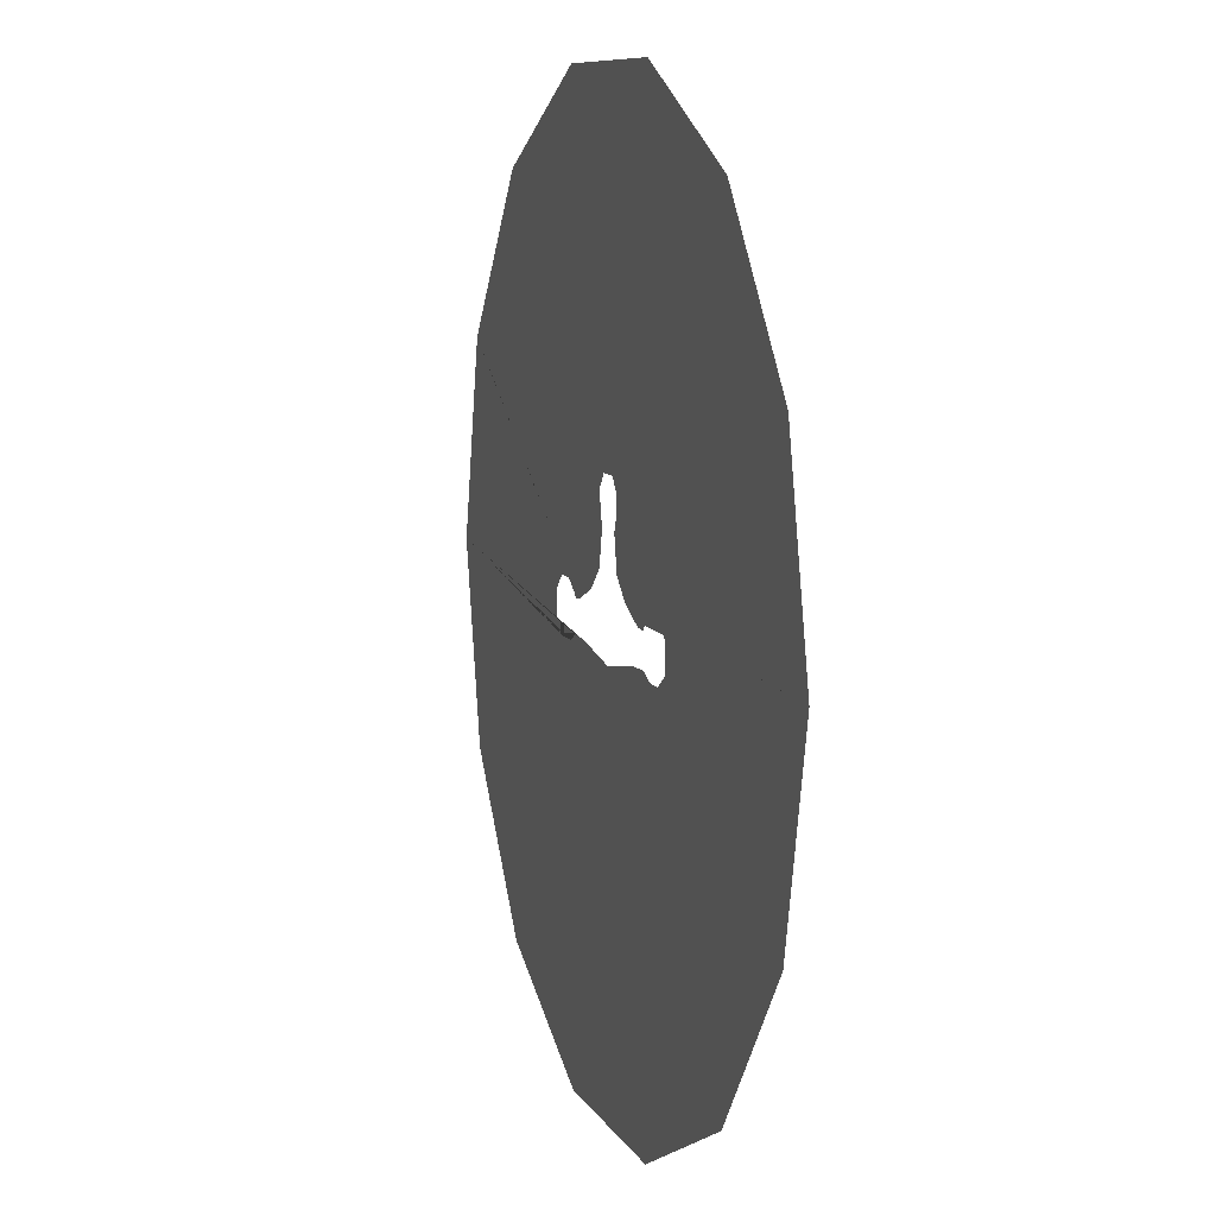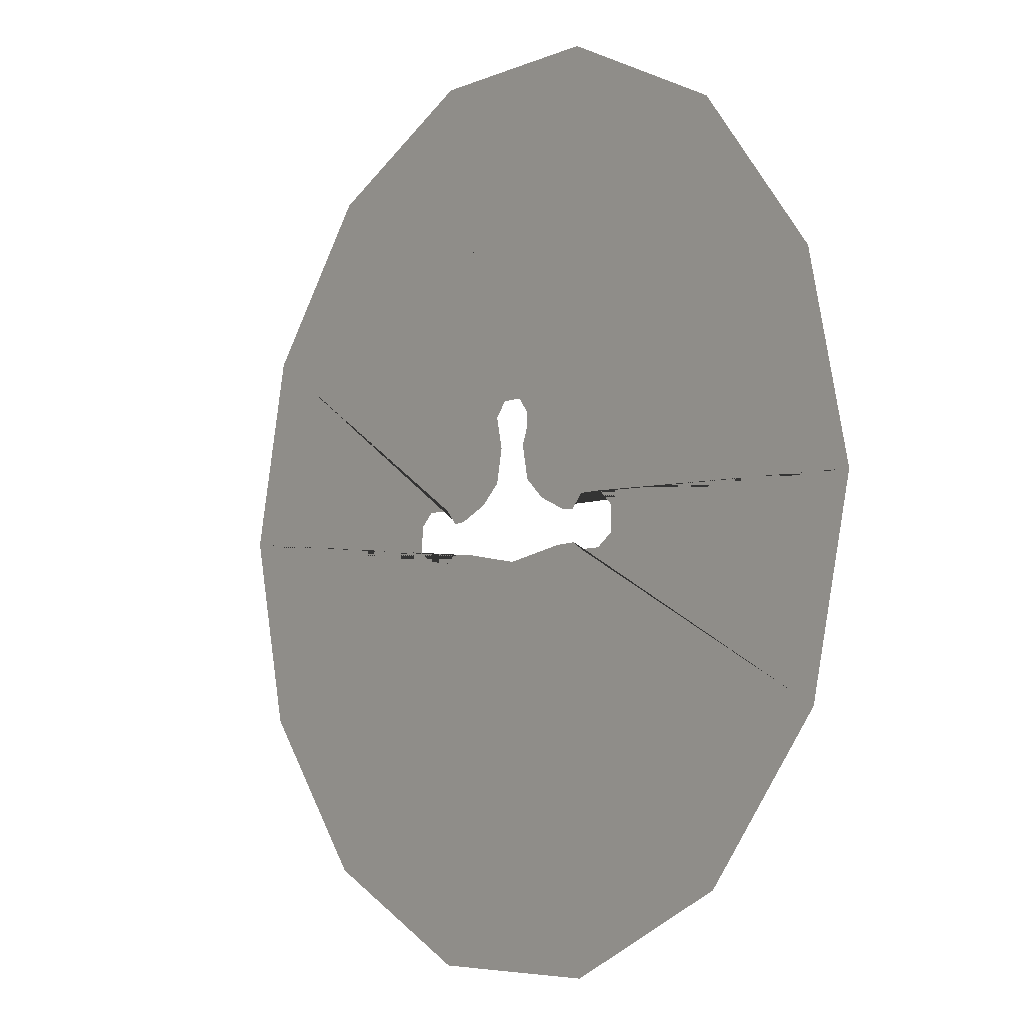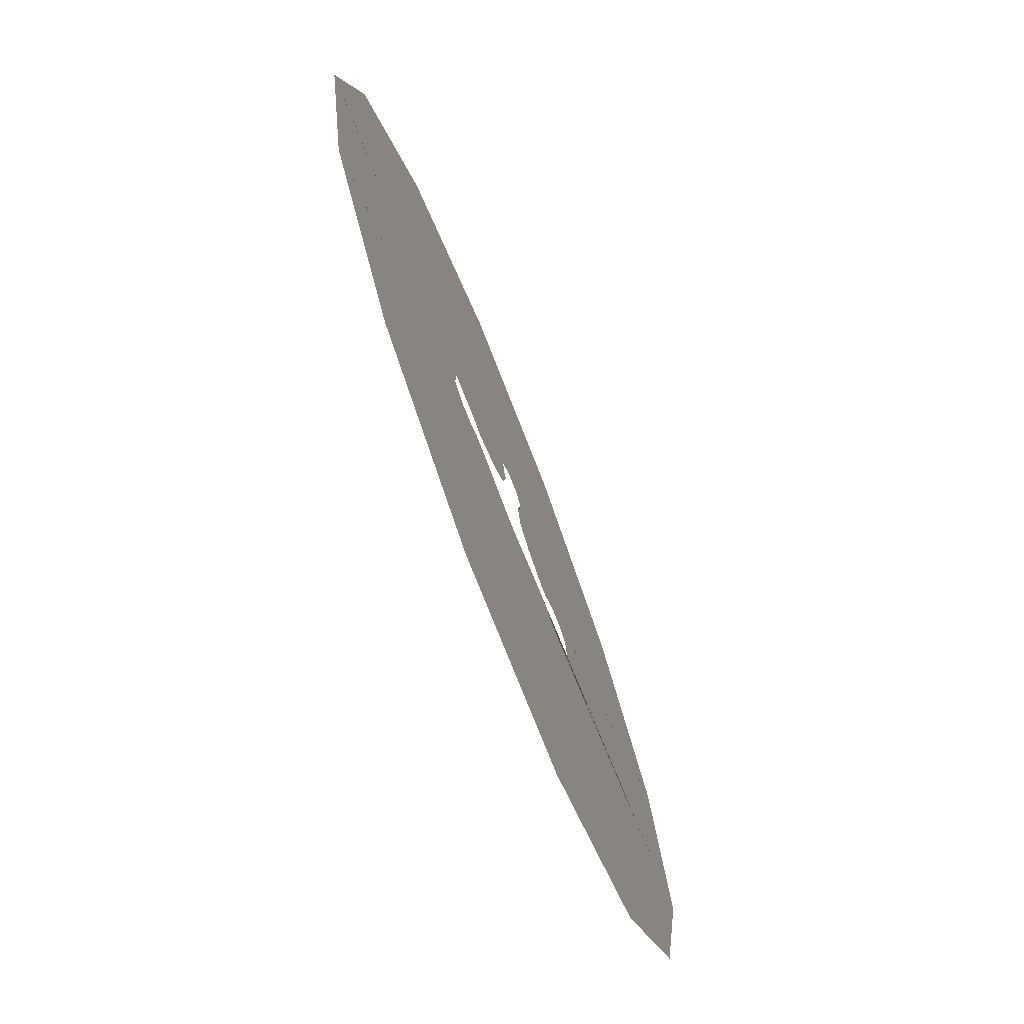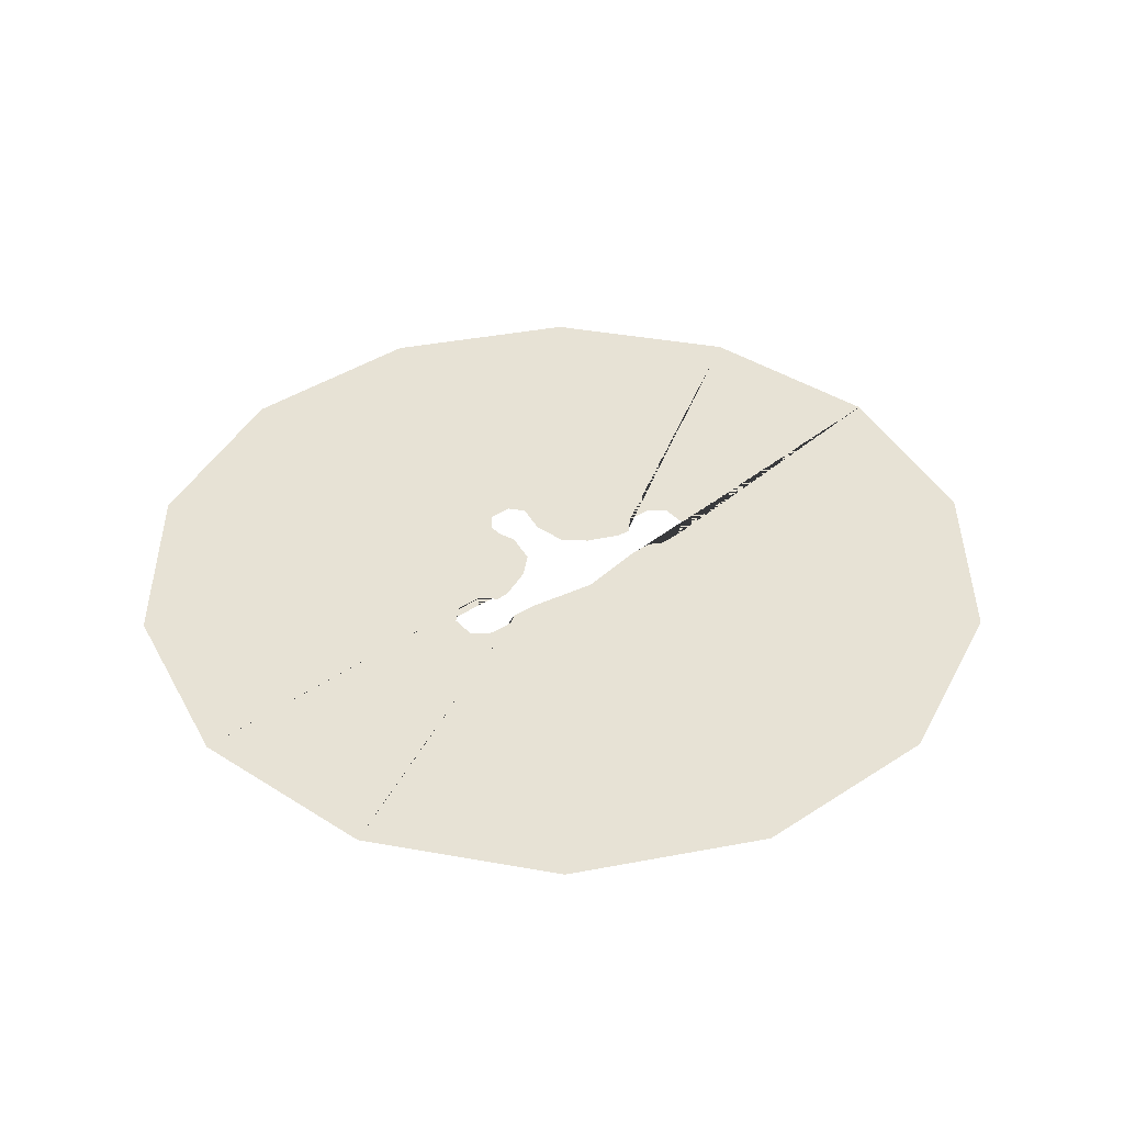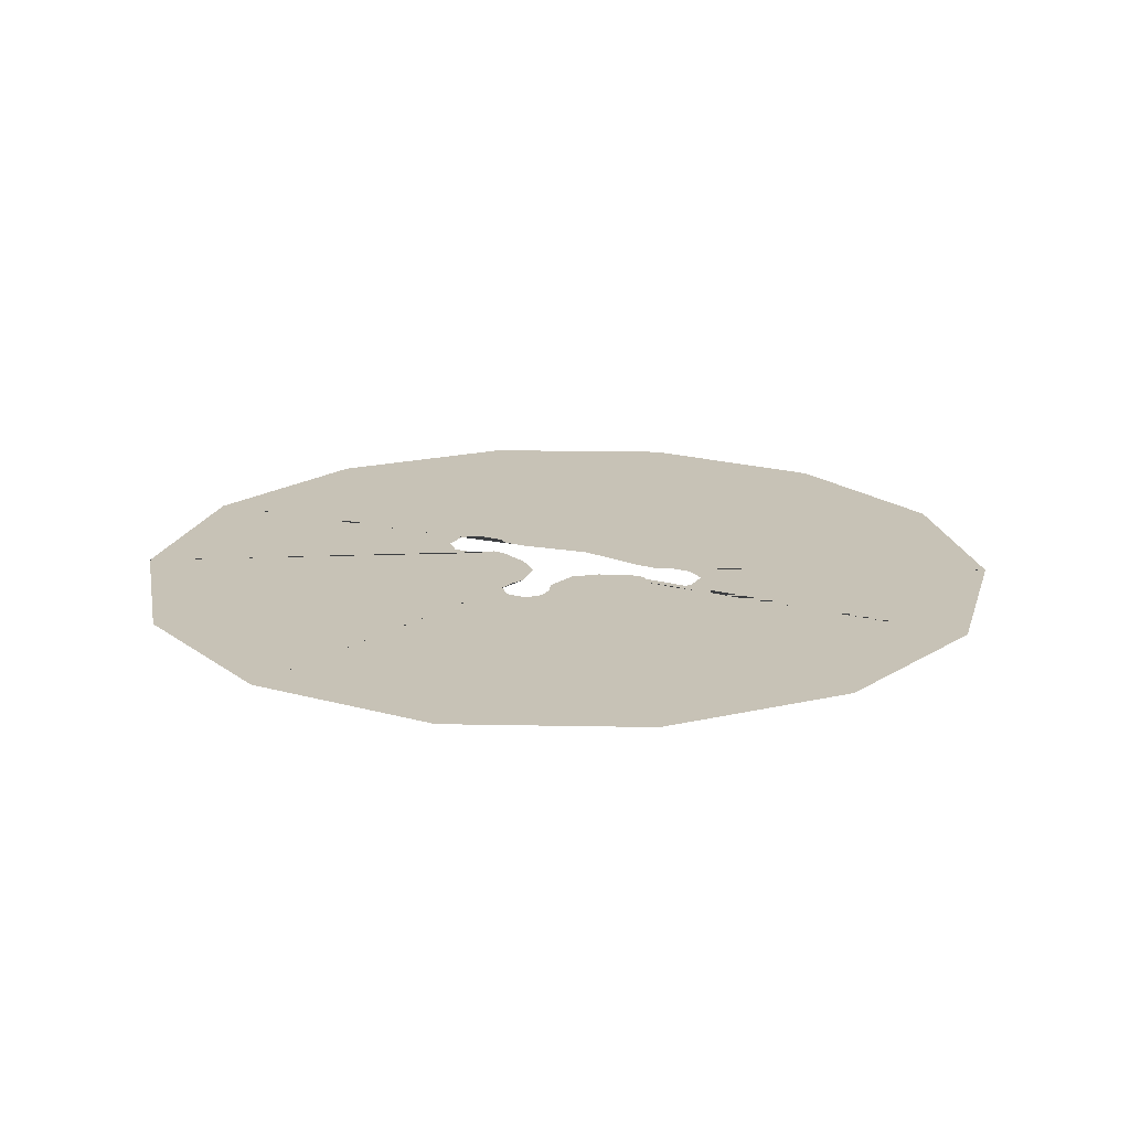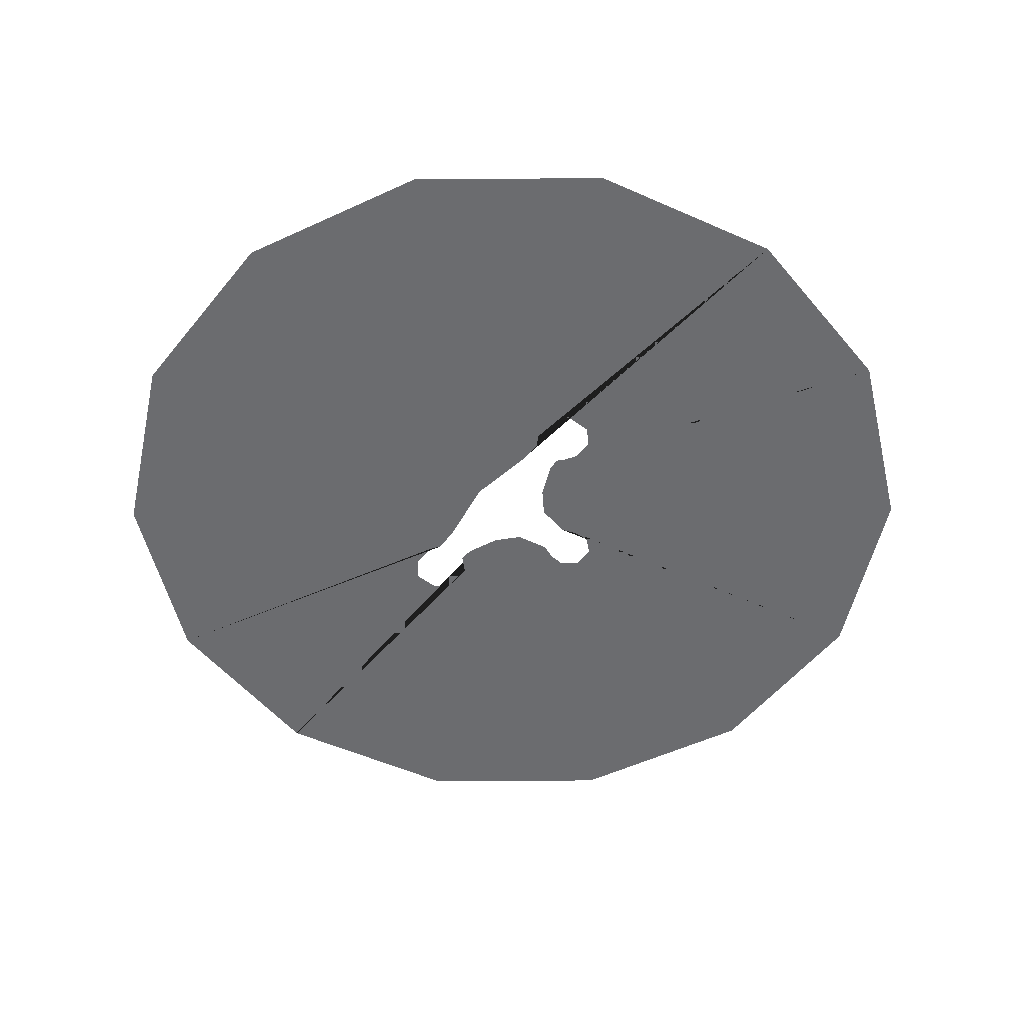
<metadata>
{"format":"obj","ext":"obj","renderer":"f3d","projection":"perspective","resolution":1024,"background":"white","views":[{"elev":8.9,"azim":-107.5,"up":"+Y"},{"elev":-5.9,"azim":-128.3,"up":"+Y"},{"elev":-73.7,"azim":-68.7,"up":"+Y"},{"elev":40.2,"azim":-38.9,"up":"+Z"},{"elev":19.1,"azim":-152.2,"up":"+Z"},{"elev":-53.7,"azim":51.9,"up":"+Z"}]}
</metadata>
<code>
g default
v -0.2013 -0.7736 0.2451
v -1.712 -7.392 0.2451
v -4.758 -5.925 0.2451
v -0.5972 -0.7073 0.2451
v -2.497 -0.5062 0.2451
v -2.189 -0.7157 0.2451
v -2.497 -0.06008 0.2451
v -1.781 -0.7165 0.2451
v -1.603 -0.5935 0.2451
v -1.787 0.1744 0.2451
v -2.242 0.1761 0.2451
v 0.5535 -0.706 0.2451
v 4.716 -5.925 0.2451
v 1.669 -7.392 0.2451
v 0.1583 -0.7723 0.2451
v -1.333 -0.04731 0.2451
v -1.562 -0.06712 0.2451
v -1.639 0.01482 0.2451
v -1.19 0.01482 0.2451
v -0.4083 1.354 0.2451
v -0.3063 1.086 0.2451
v -6.866 -3.282 0.2451
v -1.306 -0.6039 0.2451
v -1.19 -0.608 0.2451
v 1.551 -0.5935 0.2451
v 1.73 -0.7165 0.2451
v -0.42 1.62 0.2451
v 0.3719 0.5189 0.2451
v 0.2547 1.086 0.2451
v 2.137 -0.7157 0.2451
v 1.51 -0.06712 0.2451
v 1.281 -0.04731 0.2451
v 0.3567 1.354 0.2451
v 2.445 -0.5062 0.2451
v 1.139 0.01482 0.2451
v 1.587 0.01482 0.2451
v 0.1654 1.862 0.2451
v -0.217 1.862 0.2451
v 0.3683 1.62 0.2451
v 2.19 0.1761 0.2451
v 1.736 0.1744 0.2451
v 2.445 -0.06008 0.2451
v -0.02542 -0.8031 0.2451
v -2.416 0.01482 0.2451
v 0.377 0.5143 0.2451
v 4.716 5.955 0.2451
v 6.824 3.311 0.2451
v 0.5989 0.3135 0.2451
v -0.7862 0.1908 0.2451
v -0.6475 0.3163 0.2451
v -0.4236 0.5189 0.2451
v -6.866 3.311 0.2451
v -4.758 5.955 0.2451
v -0.4235 0.5191 0.2451
v 1.263 -0.6036 0.2451
v 1.138 -0.608 0.2451
v 6.824 -3.282 0.2451
v 0.7346 0.1908 0.2451
v -0.3947 1.651 0.2451
v 0.3501 1.642 0.2451
v 2.364 0.01482 0.2451
v -1.712 7.422 0.2451
v 1.669 7.422 0.2451
v -7.619 0.01482 0.2451
v 7.576 0.01482 0.2451
g barrera_T1
f 1 2 3 4
f 12 13 14 15
f 18 19 16 17
f 3 22 23 24 4
f 35 36 31 32
f 14 2 1 43 15
f 45 46 47 48
f 52 53 54 51 50
f 57 13 12 56 55
f 62 63 60 37 38 59
f 53 62 59 27 20 21 54
f 22 64 44 7 5 6 8 9 23
f 64 52 50 49 19 18 10 11 44
f 63 46 45 28 29 33 39 60
f 65 57 55 25 26 30 34 42 61
f 47 65 61 40 41 36 35 58 48

</code>
